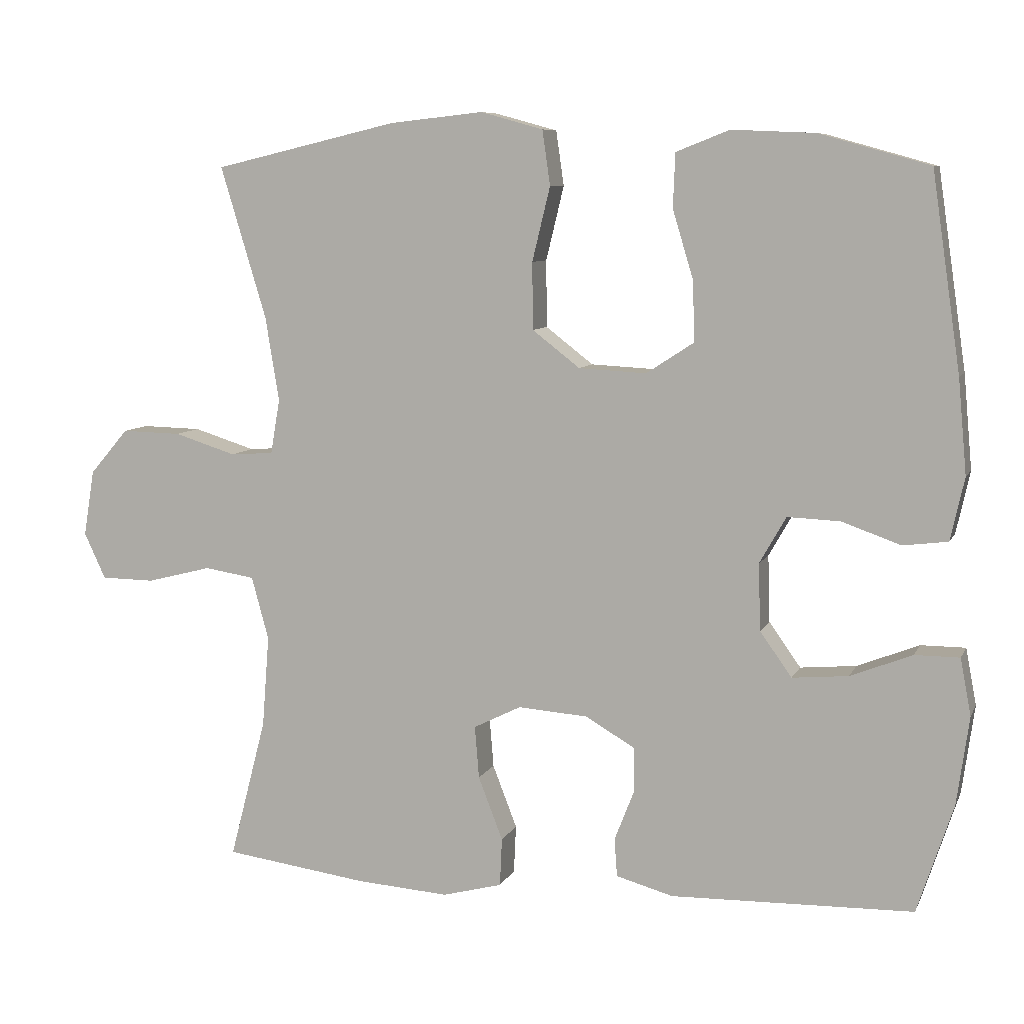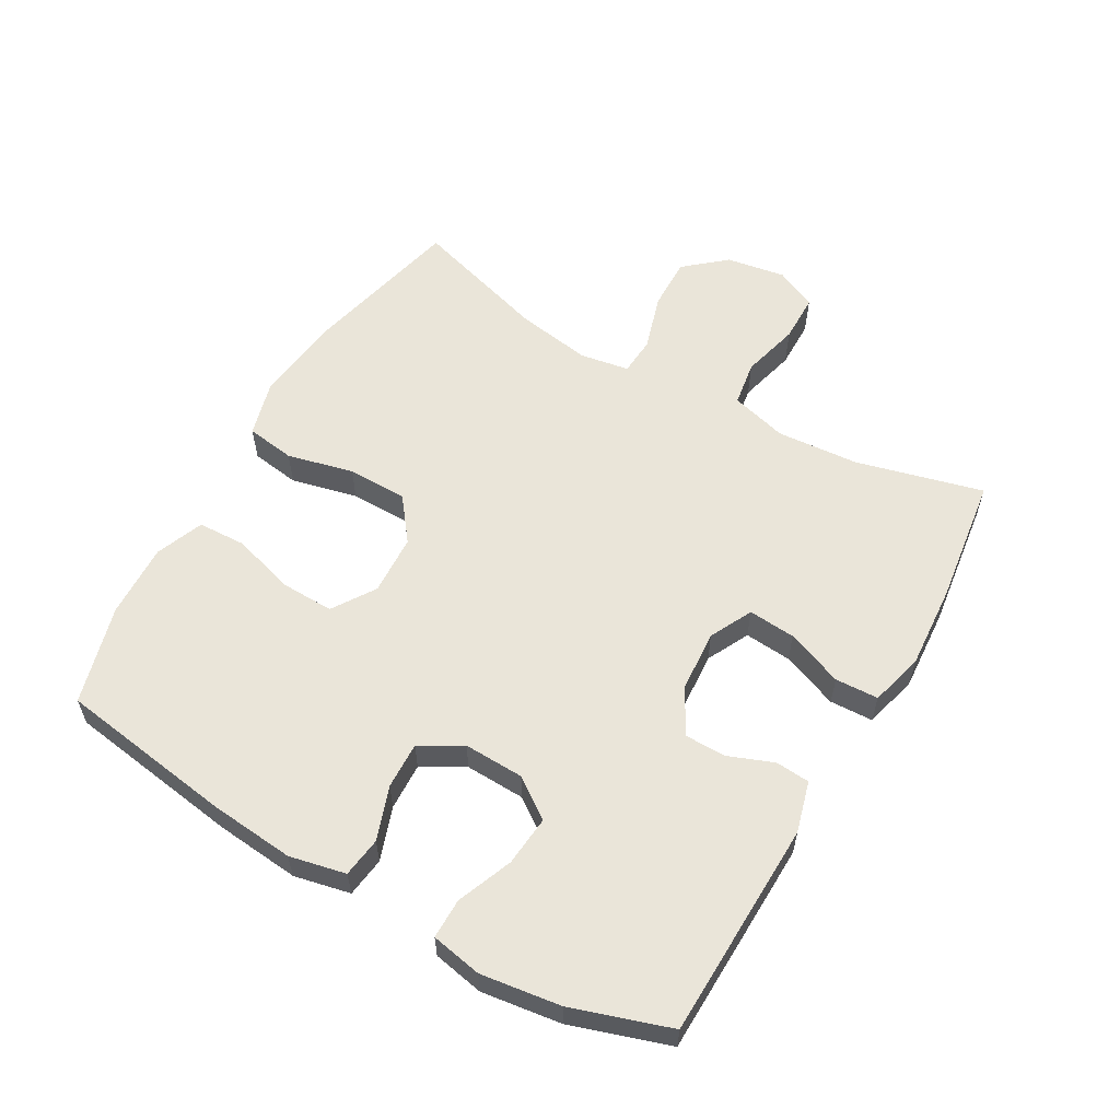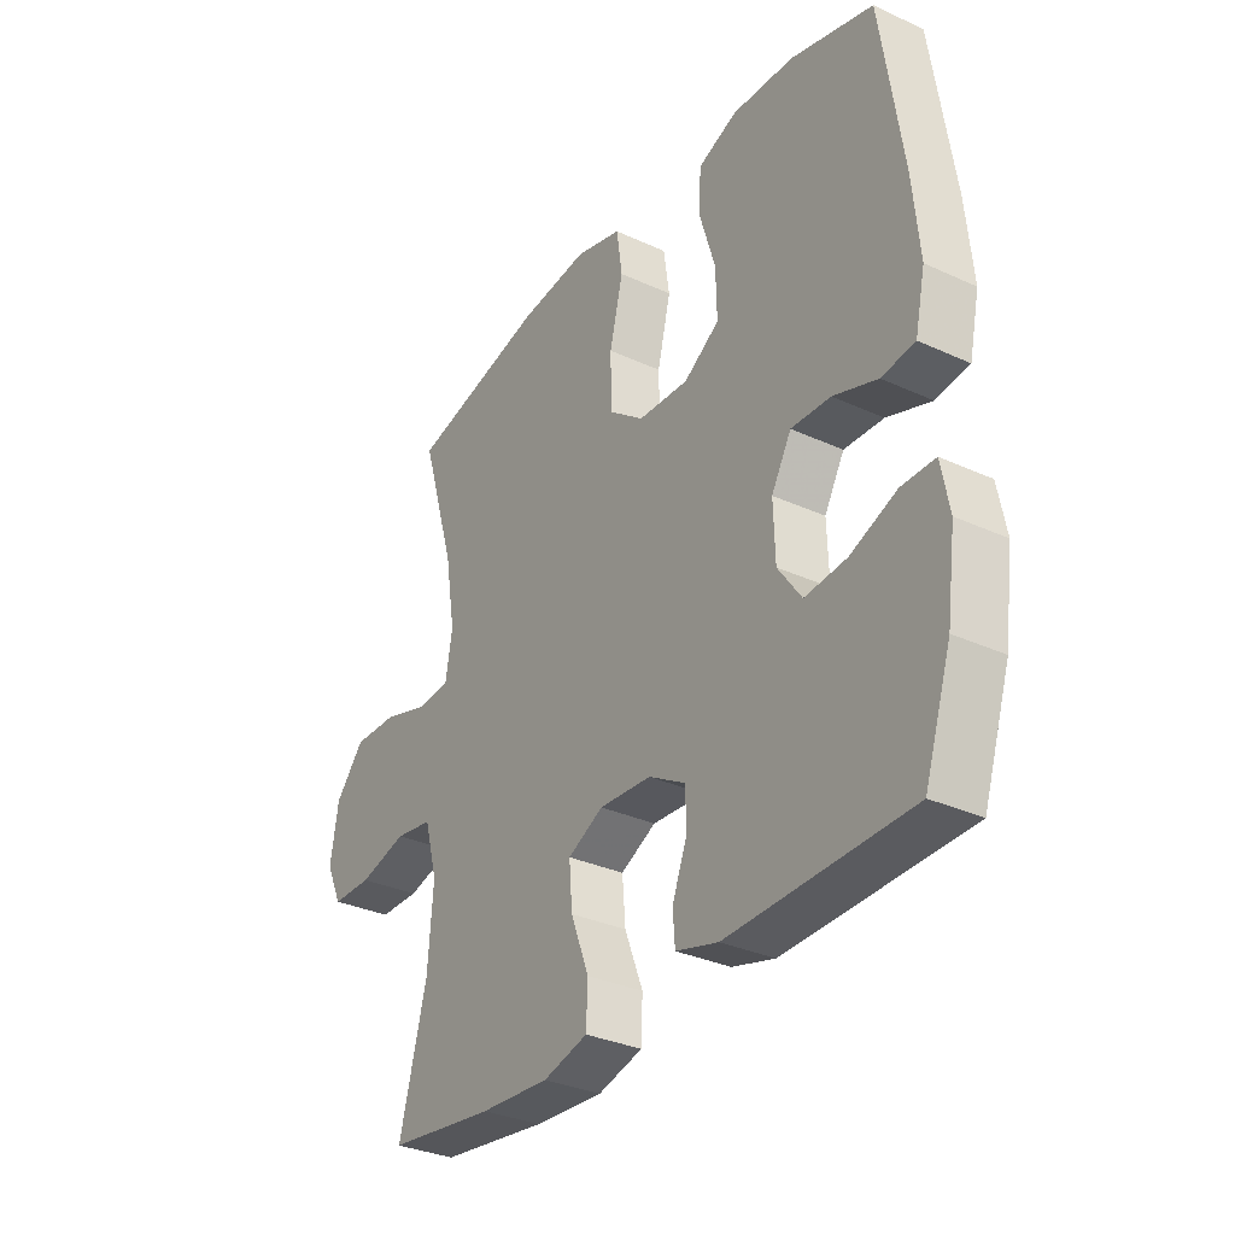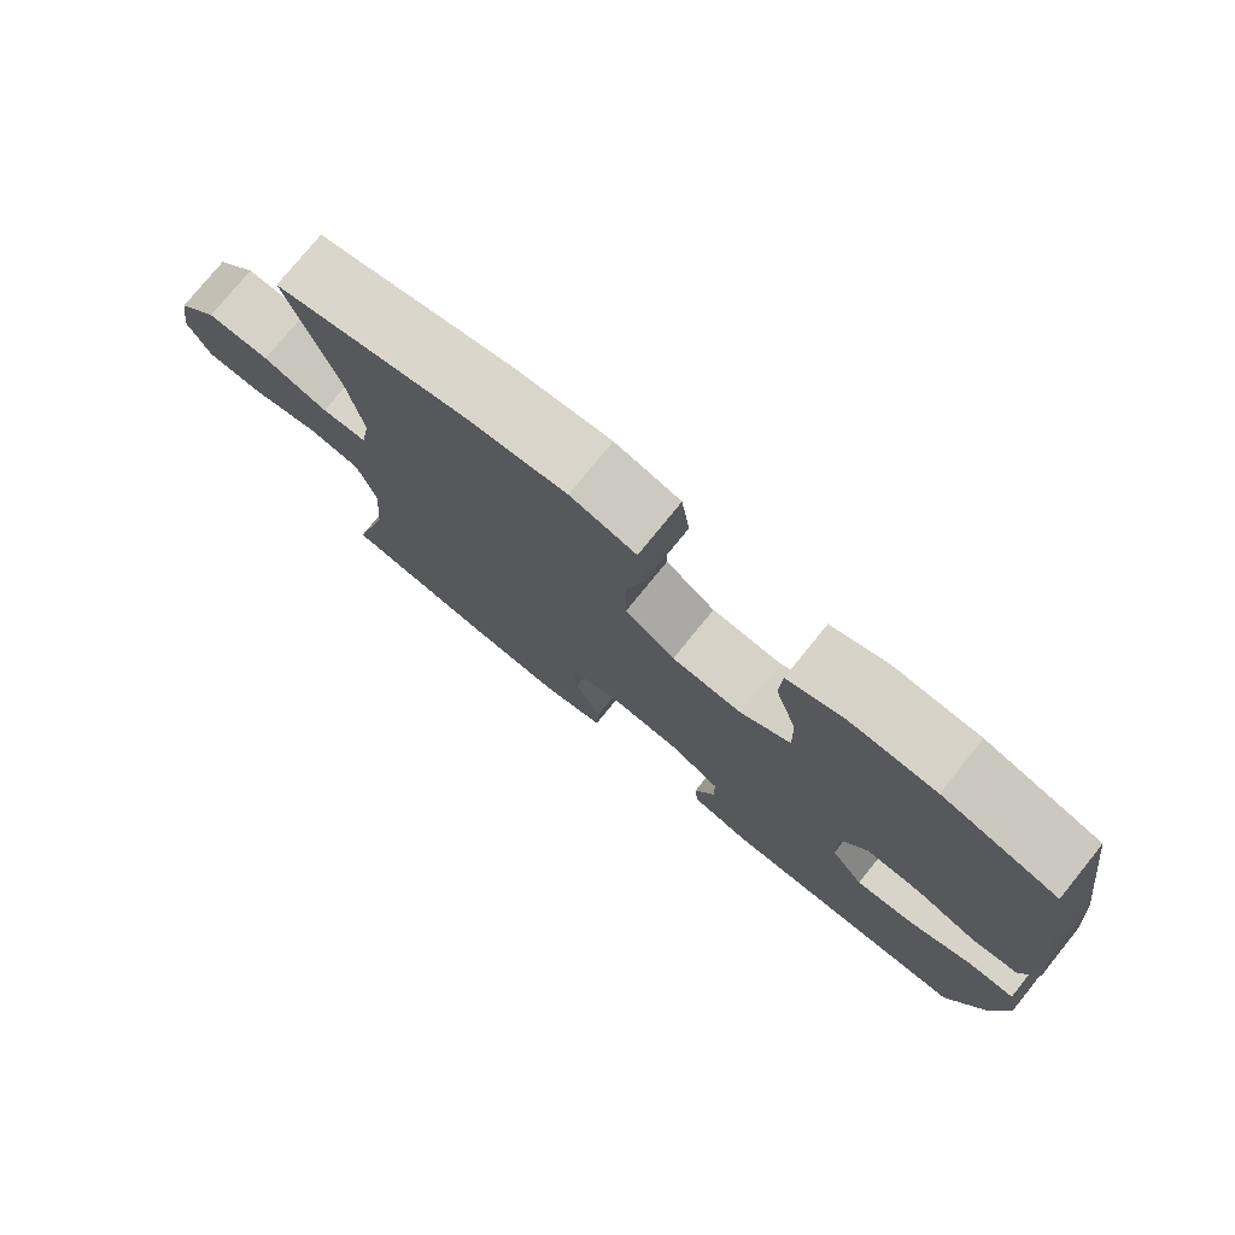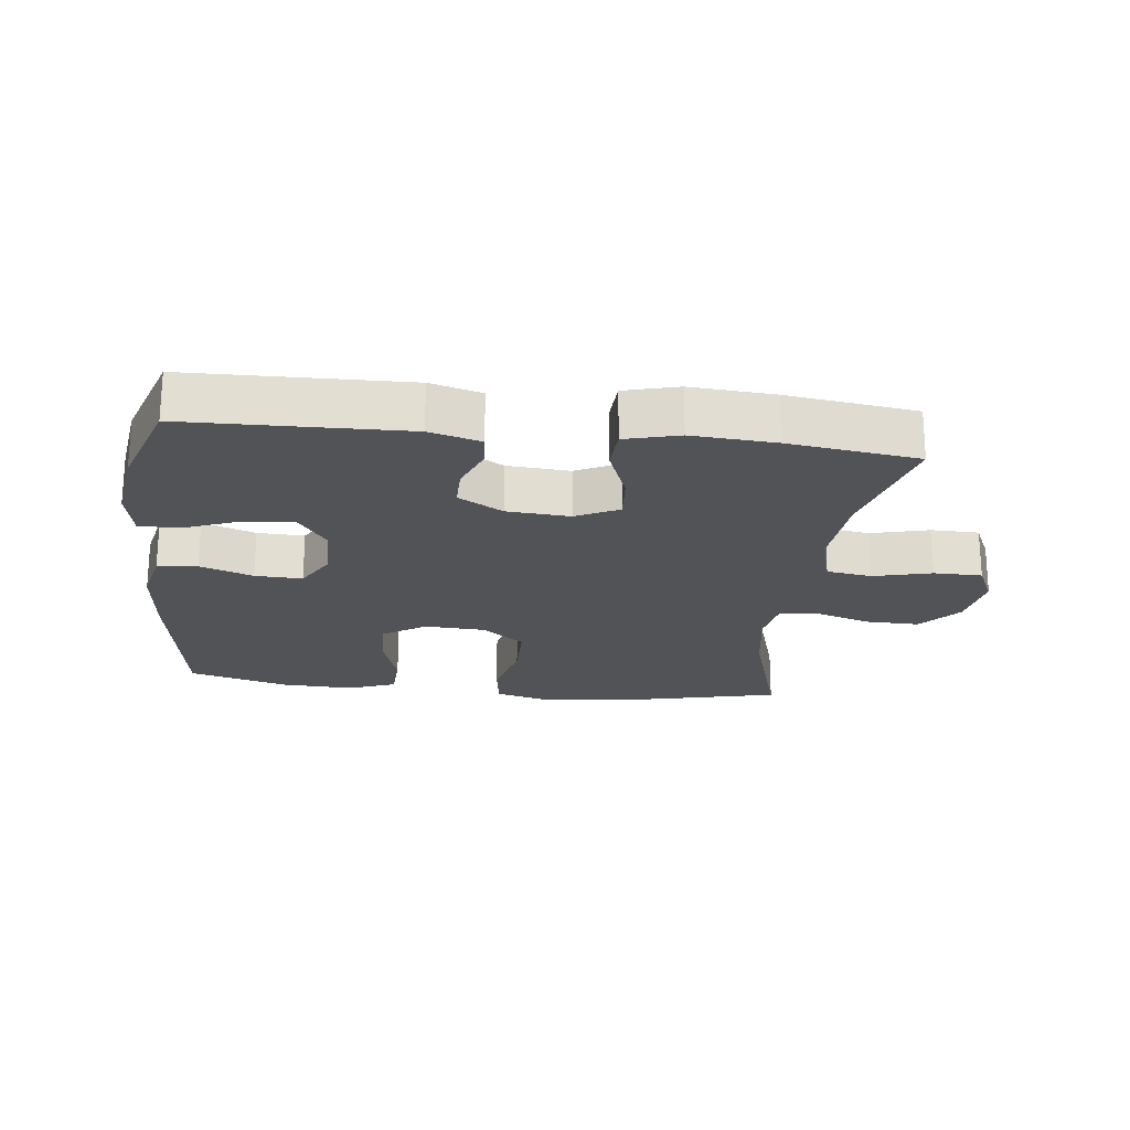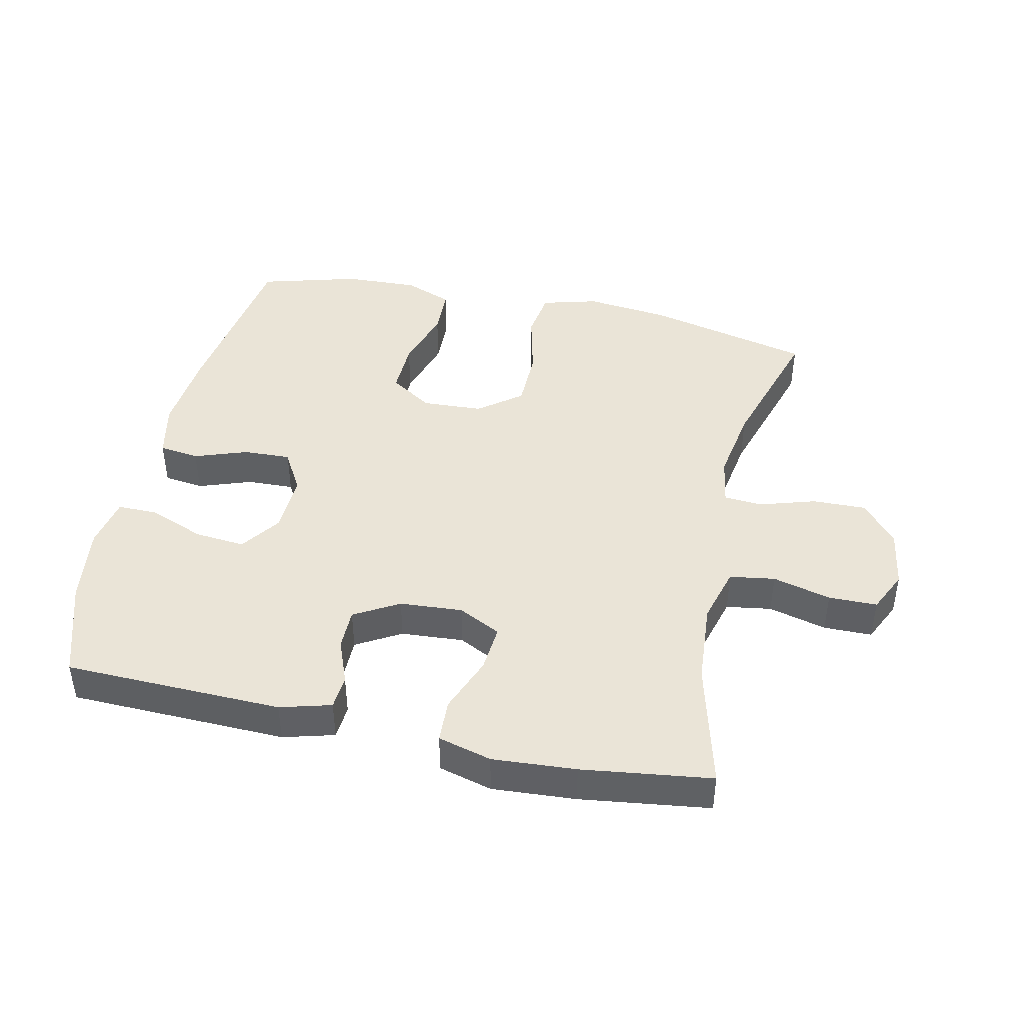
<metadata>
{"format":"obj","ext":"obj","renderer":"f3d","projection":"perspective","resolution":1024,"background":"white","views":[{"elev":8.0,"azim":16.7,"up":"+Z"},{"elev":58.3,"azim":119.9,"up":"+Y"},{"elev":-32.4,"azim":57.4,"up":"+Z"},{"elev":76.9,"azim":39.0,"up":"+Z"},{"elev":-21.7,"azim":173.3,"up":"+Y"},{"elev":43.7,"azim":-167.5,"up":"+Y"}]}
</metadata>
<code>
v 0.5 0.07 -0.5
v 0.163 0.07 -0.508
v 0.084 0.07 -0.486
v 0.08 0.07 -0.433
v 0.107 0.07 -0.364
v 0.107 0.07 -0.3
v 0.038 0.07 -0.26
v -0.059 0.07 -0.253
v -0.125 0.07 -0.286
v -0.119 0.07 -0.359
v -0.085 0.07 -0.447
v -0.088 0.07 -0.514
v -0.171 0.07 -0.536
v -0.3 0.07 -0.527
v -0.5 0.07 -0.5
v -0.449 0.07 -0.304
v -0.439 0.07 -0.176
v -0.463 0.07 -0.088
v -0.533 0.07 -0.077
v -0.623 0.07 -0.1
v -0.698 0.07 -0.099
v -0.728 0.07 -0.035
v -0.713 0.07 0.057
v -0.659 0.07 0.12
v -0.576 0.07 0.118
v -0.49 0.07 0.091
v -0.43 0.07 0.095
v -0.417 0.07 0.171
v -0.436 0.07 0.288
v -0.5 0.07 0.5
v -0.244 0.07 0.56
v -0.114 0.07 0.574
v -0.027 0.07 0.55
v -0.016 0.07 0.474
v -0.041 0.07 0.371
v -0.04 0.07 0.278
v 0.026 0.07 0.227
v 0.12 0.07 0.222
v 0.186 0.07 0.265
v 0.184 0.07 0.348
v 0.155 0.07 0.444
v 0.158 0.07 0.519
v 0.232 0.07 0.548
v 0.347 0.07 0.543
v 0.5 0.07 0.5
v 0.54 0.07 0.227
v 0.552 0.07 0.096
v 0.533 0.07 0.009
v 0.471 0.07 0.001
v 0.389 0.07 0.03
v 0.316 0.07 0.033
v 0.279 0.07 -0.032
v 0.282 0.07 -0.125
v 0.326 0.07 -0.187
v 0.404 0.07 -0.18
v 0.49 0.07 -0.146
v 0.552 0.07 -0.146
v 0.567 0.07 -0.225
v 0.55 0.07 -0.348
v 0.5 0 -0.5
v 0.163 0 -0.508
v 0.084 0 -0.486
v 0.08 0 -0.433
v 0.107 0 -0.364
v 0.107 0 -0.3
v 0.038 0 -0.26
v -0.059 0 -0.253
v -0.125 0 -0.286
v -0.119 0 -0.359
v -0.085 0 -0.447
v -0.088 0 -0.514
v -0.171 0 -0.536
v -0.3 0 -0.527
v -0.5 0 -0.5
v -0.449 0 -0.304
v -0.439 0 -0.176
v -0.463 0 -0.088
v -0.533 0 -0.077
v -0.623 0 -0.1
v -0.698 0 -0.099
v -0.728 0 -0.035
v -0.713 0 0.057
v -0.659 0 0.12
v -0.576 0 0.118
v -0.49 0 0.091
v -0.43 0 0.095
v -0.417 0 0.171
v -0.436 0 0.288
v -0.5 0 0.5
v -0.244 0 0.56
v -0.114 0 0.574
v -0.027 0 0.55
v -0.016 0 0.474
v -0.041 0 0.371
v -0.04 0 0.278
v 0.026 0 0.227
v 0.12 0 0.222
v 0.186 0 0.265
v 0.184 0 0.348
v 0.155 0 0.444
v 0.158 0 0.519
v 0.232 0 0.548
v 0.347 0 0.543
v 0.5 0 0.5
v 0.54 0 0.227
v 0.552 0 0.096
v 0.533 0 0.009
v 0.471 0 0.001
v 0.389 0 0.03
v 0.316 0 0.033
v 0.279 0 -0.032
v 0.282 0 -0.125
v 0.326 0 -0.187
v 0.404 0 -0.18
v 0.49 0 -0.146
v 0.552 0 -0.146
v 0.567 0 -0.225
v 0.55 0 -0.348
f 3 4 5
f 2 3 5
f 1 2 5
f 59 1 5
f 58 59 5
f 57 58 5
f 56 57 5
f 55 56 5
f 54 55 5 6
f 53 54 6 7
f 52 53 7 8
f 51 52 8 9
f 48 49 50
f 47 48 50
f 46 47 50
f 45 46 50
f 44 45 50
f 43 44 50
f 42 43 50
f 41 42 50
f 40 41 50
f 39 40 50 51
f 38 39 51 9
f 33 34 35
f 32 33 35
f 31 32 35
f 30 31 35
f 29 30 35
f 28 29 35 36
f 27 28 36 37
f 24 25 26
f 23 24 26
f 22 23 26
f 21 22 26
f 20 21 26
f 19 20 26
f 18 19 26 27
f 37 38 9
f 27 37 9
f 18 27 9
f 17 18 9
f 14 15 16
f 13 14 16
f 12 13 16
f 11 12 16
f 10 11 16
f 9 10 16 17
f 64 63 62
f 64 62 61
f 64 61 60
f 64 60 118
f 64 118 117
f 64 117 116
f 64 116 115
f 64 115 114
f 65 64 114 113
f 66 65 113 112
f 67 66 112 111
f 68 67 111 110
f 109 108 107
f 109 107 106
f 109 106 105
f 109 105 104
f 109 104 103
f 109 103 102
f 109 102 101
f 109 101 100
f 109 100 99
f 110 109 99 98
f 68 110 98 97
f 94 93 92
f 94 92 91
f 94 91 90
f 94 90 89
f 94 89 88
f 95 94 88 87
f 96 95 87 86
f 85 84 83
f 85 83 82
f 85 82 81
f 85 81 80
f 85 80 79
f 85 79 78
f 86 85 78 77
f 68 97 96
f 68 96 86
f 68 86 77
f 68 77 76
f 75 74 73
f 75 73 72
f 75 72 71
f 75 71 70
f 75 70 69
f 76 75 69 68
f 1 60 61 2
f 2 61 62 3
f 3 62 63 4
f 4 63 64 5
f 5 64 65 6
f 6 65 66 7
f 7 66 67 8
f 8 67 68 9
f 9 68 69 10
f 10 69 70 11
f 11 70 71 12
f 12 71 72 13
f 13 72 73 14
f 14 73 74 15
f 15 74 75 16
f 16 75 76 17
f 17 76 77 18
f 18 77 78 19
f 19 78 79 20
f 20 79 80 21
f 21 80 81 22
f 22 81 82 23
f 23 82 83 24
f 24 83 84 25
f 25 84 85 26
f 26 85 86 27
f 27 86 87 28
f 28 87 88 29
f 29 88 89 30
f 30 89 90 31
f 31 90 91 32
f 32 91 92 33
f 33 92 93 34
f 34 93 94 35
f 35 94 95 36
f 36 95 96 37
f 37 96 97 38
f 38 97 98 39
f 39 98 99 40
f 40 99 100 41
f 41 100 101 42
f 42 101 102 43
f 43 102 103 44
f 44 103 104 45
f 45 104 105 46
f 46 105 106 47
f 47 106 107 48
f 48 107 108 49
f 49 108 109 50
f 50 109 110 51
f 51 110 111 52
f 52 111 112 53
f 53 112 113 54
f 54 113 114 55
f 55 114 115 56
f 56 115 116 57
f 57 116 117 58
f 58 117 118 59
f 59 118 60 1

</code>
